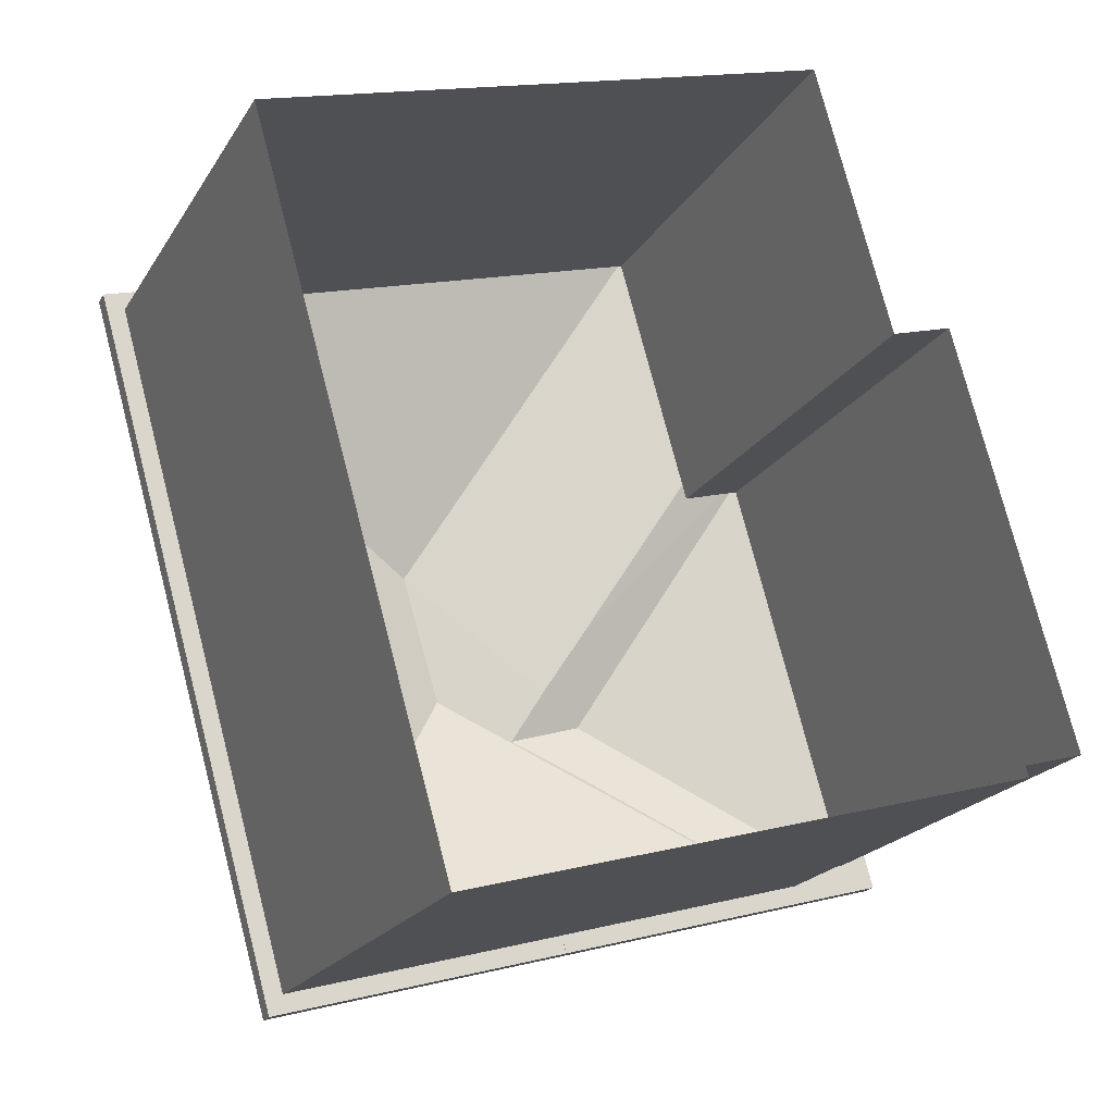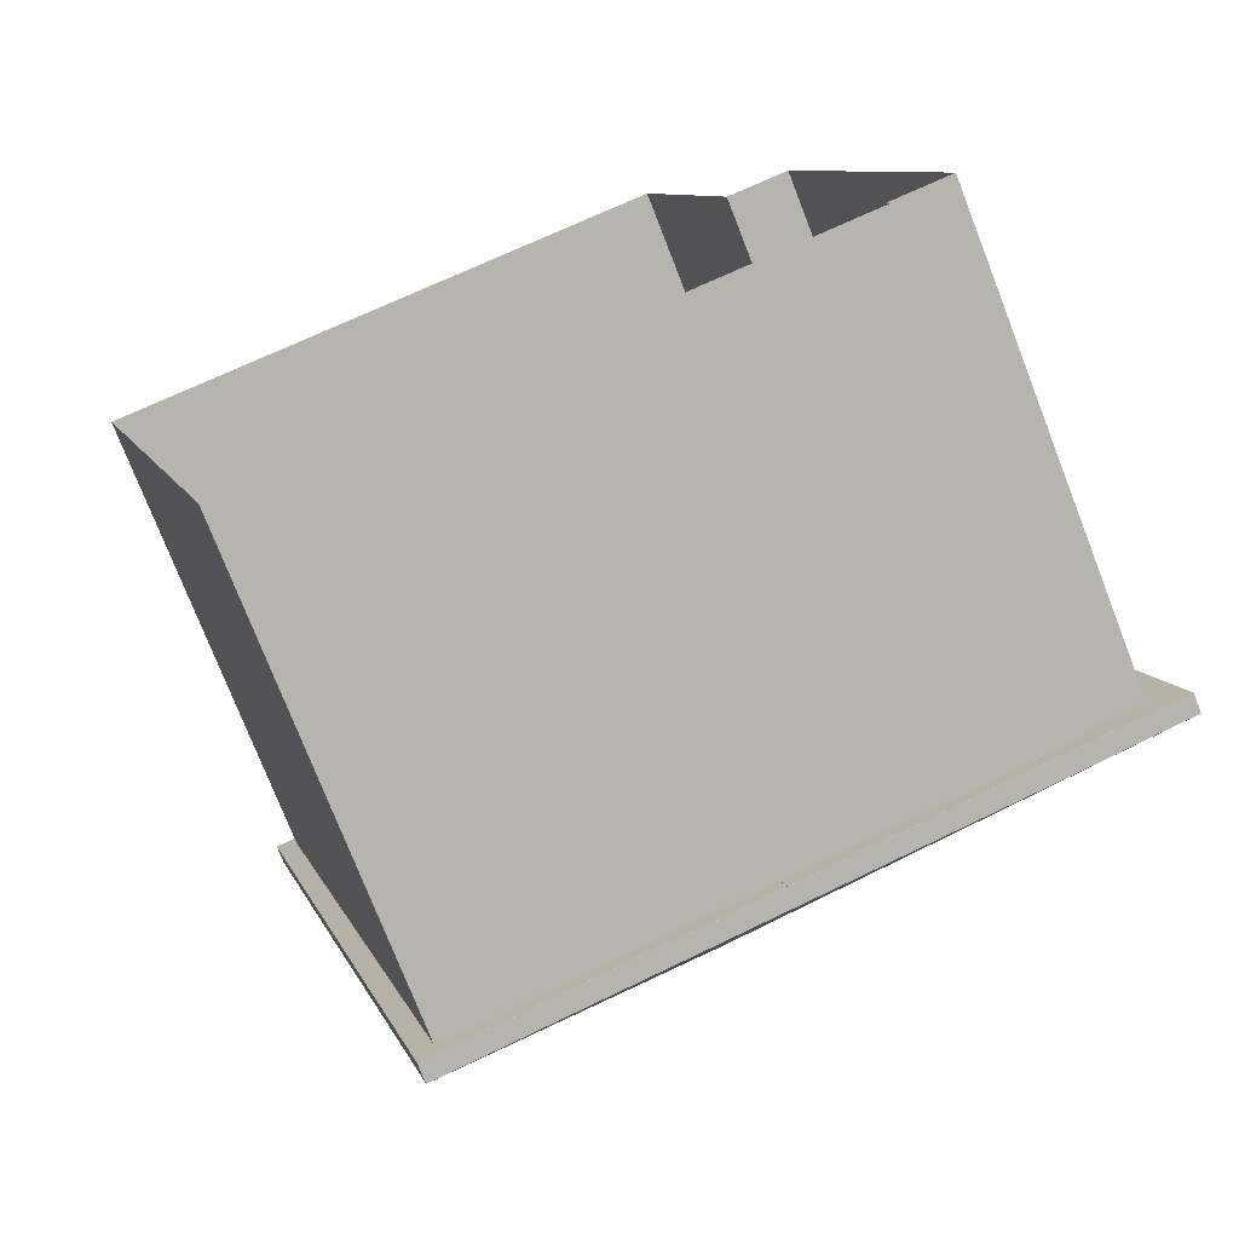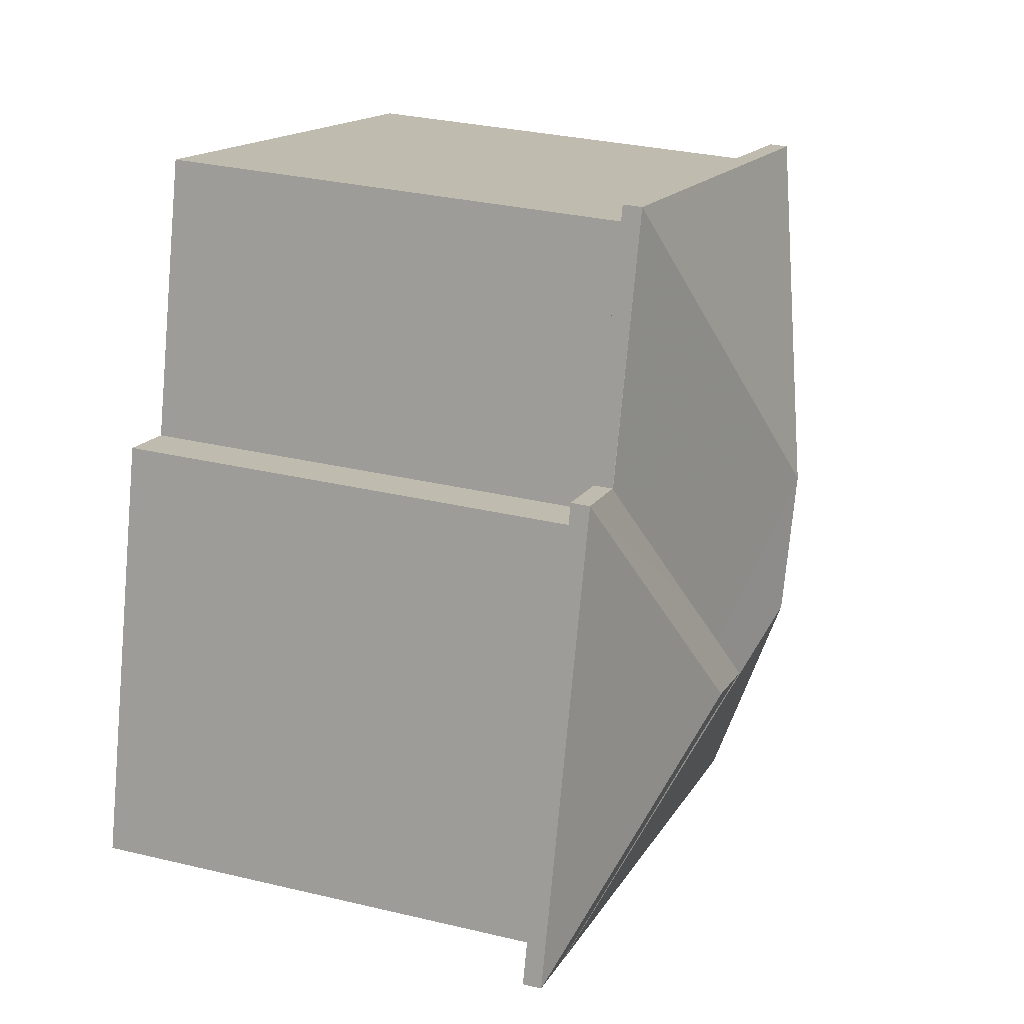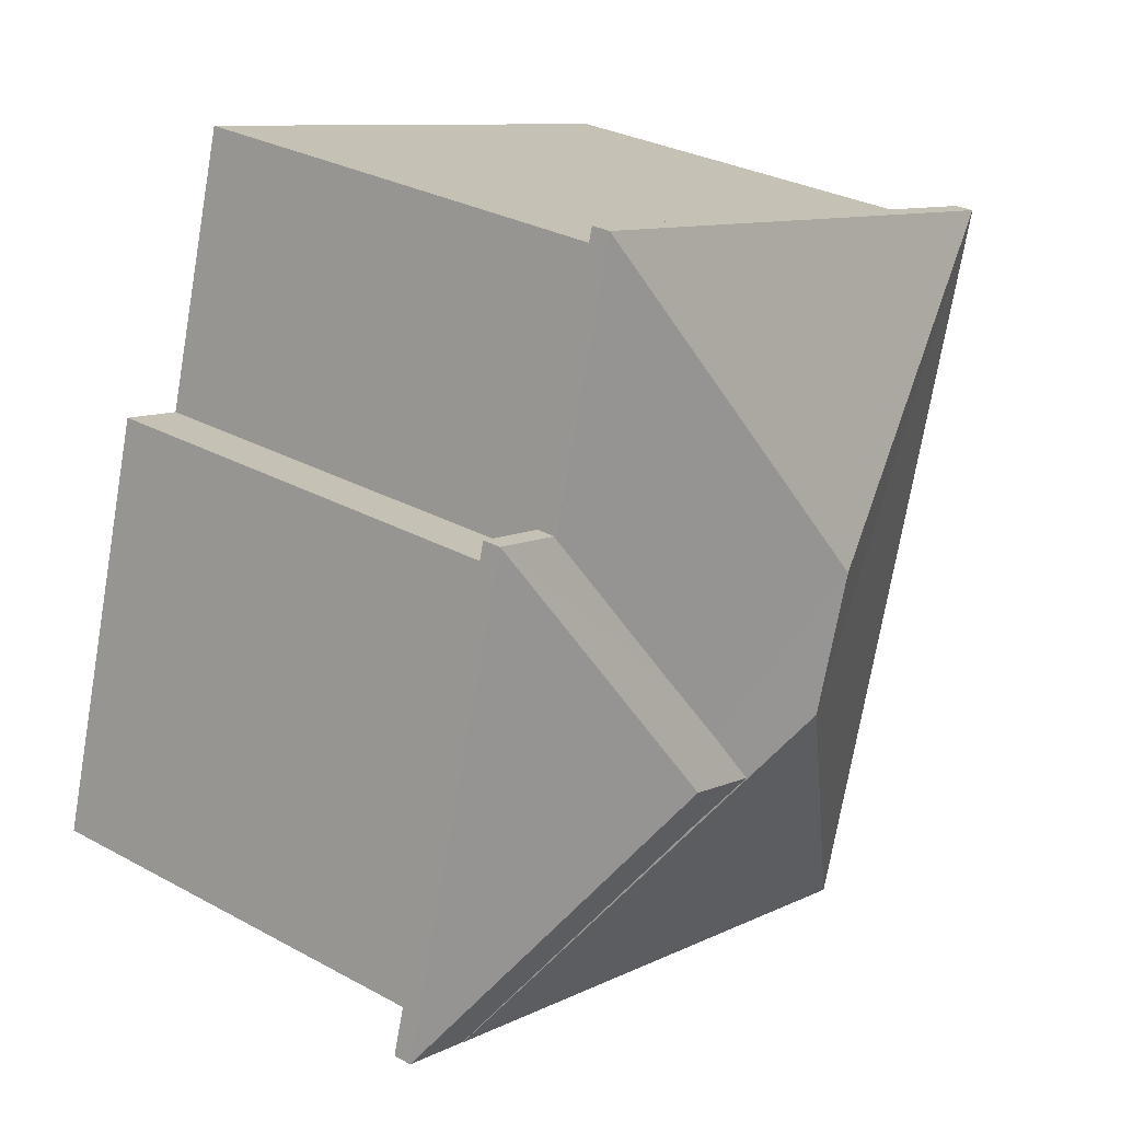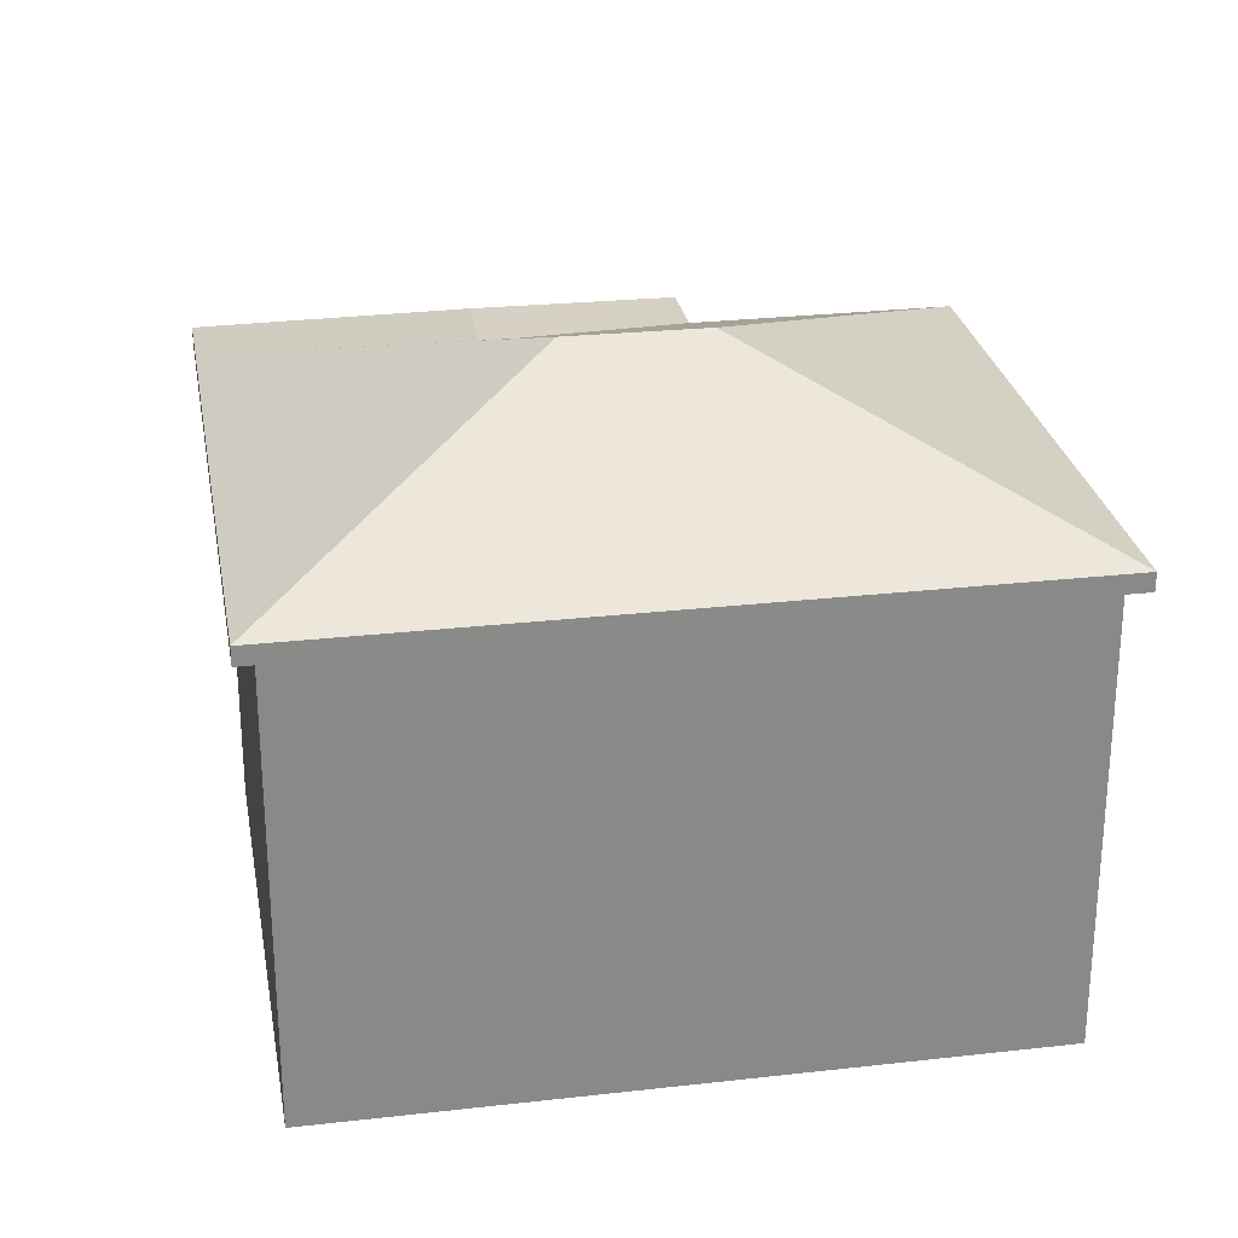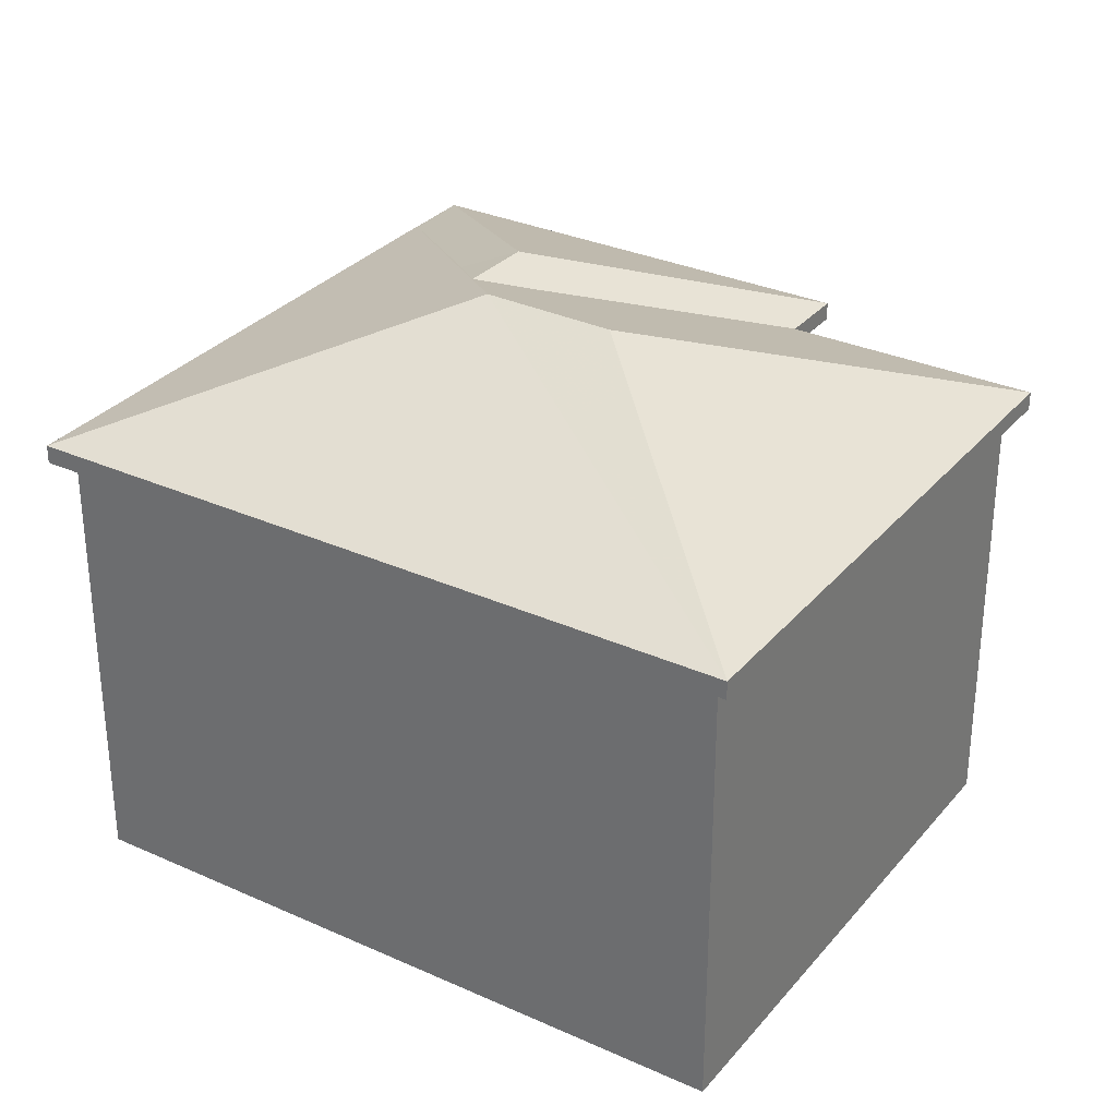
<metadata>
{"format":"obj","ext":"obj","renderer":"f3d","projection":"perspective","resolution":1024,"background":"white","views":[{"elev":-20.3,"azim":157.3,"up":"+Y"},{"elev":-75.4,"azim":-158.7,"up":"+Y"},{"elev":30.4,"azim":-70.8,"up":"+Y"},{"elev":29.3,"azim":-50.9,"up":"+Y"},{"elev":27.1,"azim":64.3,"up":"+Z"},{"elev":31.2,"azim":107.0,"up":"+Z"}]}
</metadata>
<code>
v 1.301e+04 -1.526e+04 21.15
v 1.302e+04 -1.526e+04 21.15
v 1.302e+04 -1.527e+04 21.15
v 1.301e+04 -1.527e+04 21.15
v 1.301e+04 -1.527e+04 21.15
v 1.301e+04 -1.526e+04 21.15
v 1.301e+04 -1.527e+04 21.15
v 1.301e+04 -1.526e+04 21.15
v 1.301e+04 -1.526e+04 27.32
v 1.301e+04 -1.526e+04 27.32
v 1.301e+04 -1.526e+04 27.32
v 1.301e+04 -1.527e+04 27.32
v 1.301e+04 -1.527e+04 27.32
v 1.302e+04 -1.527e+04 27.32
v 1.301e+04 -1.526e+04 27.32
v 1.302e+04 -1.527e+04 27.32
v 1.301e+04 -1.527e+04 27.32
v 1.301e+04 -1.527e+04 27.32
v 1.301e+04 -1.526e+04 27.32
v 1.302e+04 -1.526e+04 27.32
v 1.302e+04 -1.526e+04 27.32
v 1.301e+04 -1.526e+04 27.32
v 1.301e+04 -1.526e+04 27.32
v 1.301e+04 -1.527e+04 27.32
v 1.302e+04 -1.527e+04 27.32
v 1.301e+04 -1.527e+04 27.32
v 1.302e+04 -1.527e+04 27.32
v 1.301e+04 -1.526e+04 27.32
v 1.302e+04 -1.527e+04 27.32
v 1.302e+04 -1.527e+04 27.32
v 1.301e+04 -1.526e+04 27.57
v 1.301e+04 -1.526e+04 27.57
v 1.301e+04 -1.526e+04 27.57
v 1.301e+04 -1.527e+04 28.31
v 1.302e+04 -1.527e+04 28.81
v 1.302e+04 -1.527e+04 28.58
v 1.301e+04 -1.527e+04 28.81
v 1.302e+04 -1.527e+04 28.54
v 1.301e+04 -1.527e+04 27.58
v 1.301e+04 -1.527e+04 27.57
v 1.301e+04 -1.527e+04 27.57
v 1.301e+04 -1.527e+04 27.57
v 1.302e+04 -1.527e+04 29.13
v 1.302e+04 -1.527e+04 29.13
v 1.301e+04 -1.527e+04 27.57
v 1.301e+04 -1.527e+04 27.57
v 1.301e+04 -1.526e+04 27.57
v 1.302e+04 -1.526e+04 27.57
v 1.302e+04 -1.527e+04 27.57
f 1 2 3
f 3 4 5
f 1 6 2
f 7 8 1
f 7 1 5
f 5 1 3
f 9 10 11
f 11 10 12
f 12 13 14
f 10 9 15
f 14 13 16
f 13 17 18
f 10 17 12
f 12 17 13
f 19 20 21
f 22 19 23
f 24 25 26
f 27 21 20
f 28 22 23
f 25 27 26
f 29 30 25
f 21 27 30
f 19 21 23
f 30 27 25
f 31 32 33
f 34 31 33
f 35 36 37
f 36 34 37
f 34 33 37
f 38 35 37
f 38 37 39
f 40 41 42
f 39 41 40
f 39 37 41
f 41 37 33
f 43 44 36
f 39 45 38
f 45 43 35
f 38 45 35
f 36 35 43
f 40 46 45
f 39 40 45
f 47 31 44
f 44 34 36
f 44 31 34
f 44 43 48
f 48 43 49
f 49 45 46
f 49 43 45
f 47 44 48
f 33 22 11
f 11 22 9
f 33 32 22
f 9 22 28
f 14 24 12
f 12 24 41
f 14 25 24
f 41 24 42
f 29 14 16
f 29 25 14
f 41 33 11
f 12 41 11
f 5 17 7
f 5 18 17
f 17 8 7
f 17 10 8
f 1 8 10
f 15 1 10
f 13 4 16
f 29 16 30
f 30 16 3
f 16 4 3
f 30 3 2
f 21 30 2
f 13 5 4
f 13 18 5
f 1 15 9
f 1 9 6
f 9 23 6
f 9 28 23
f 23 2 6
f 23 21 2
f 47 20 19
f 47 48 20
f 48 27 20
f 48 49 27
f 27 46 26
f 27 49 46
f 22 32 19
f 19 32 47
f 32 31 47
f 46 42 26
f 26 42 24
f 40 42 46

</code>
